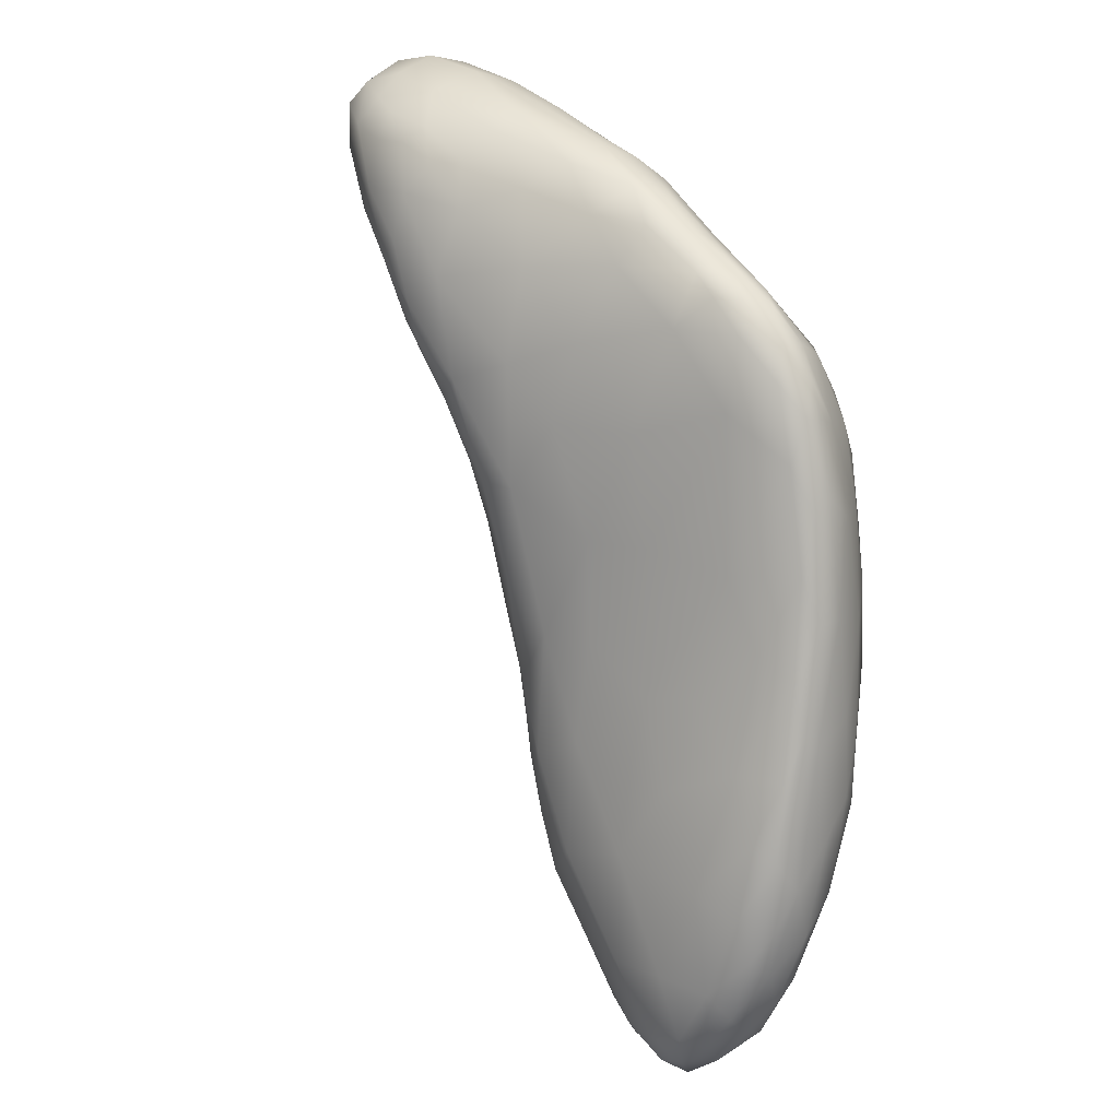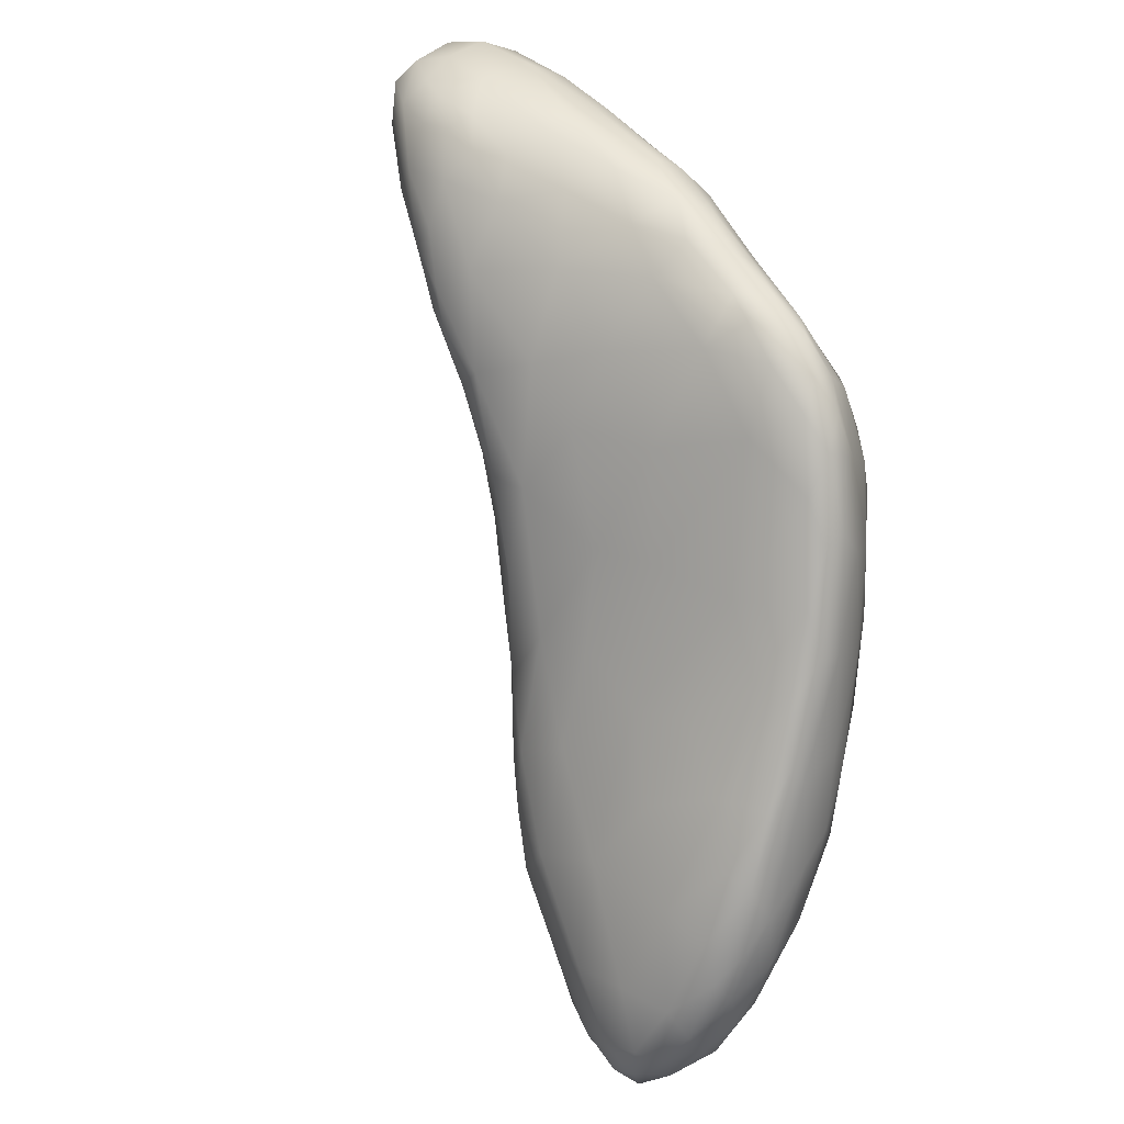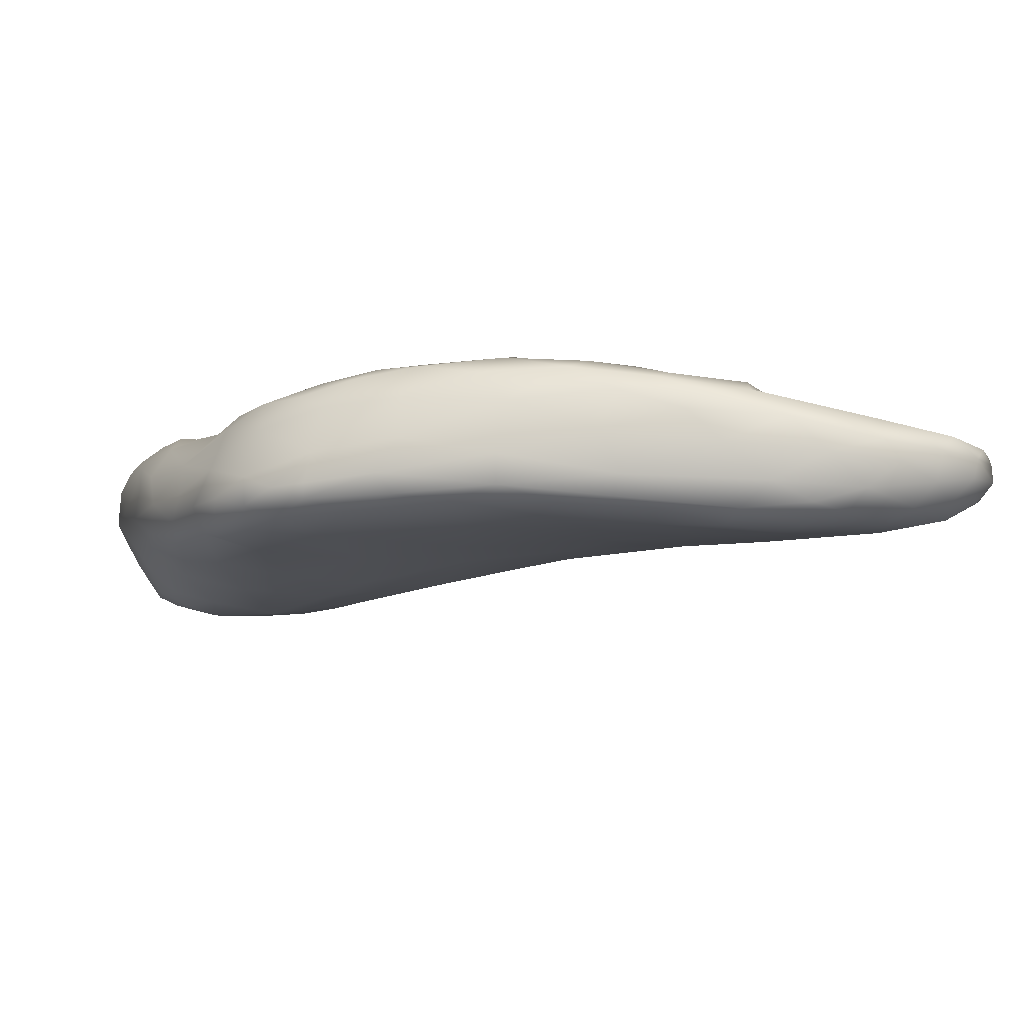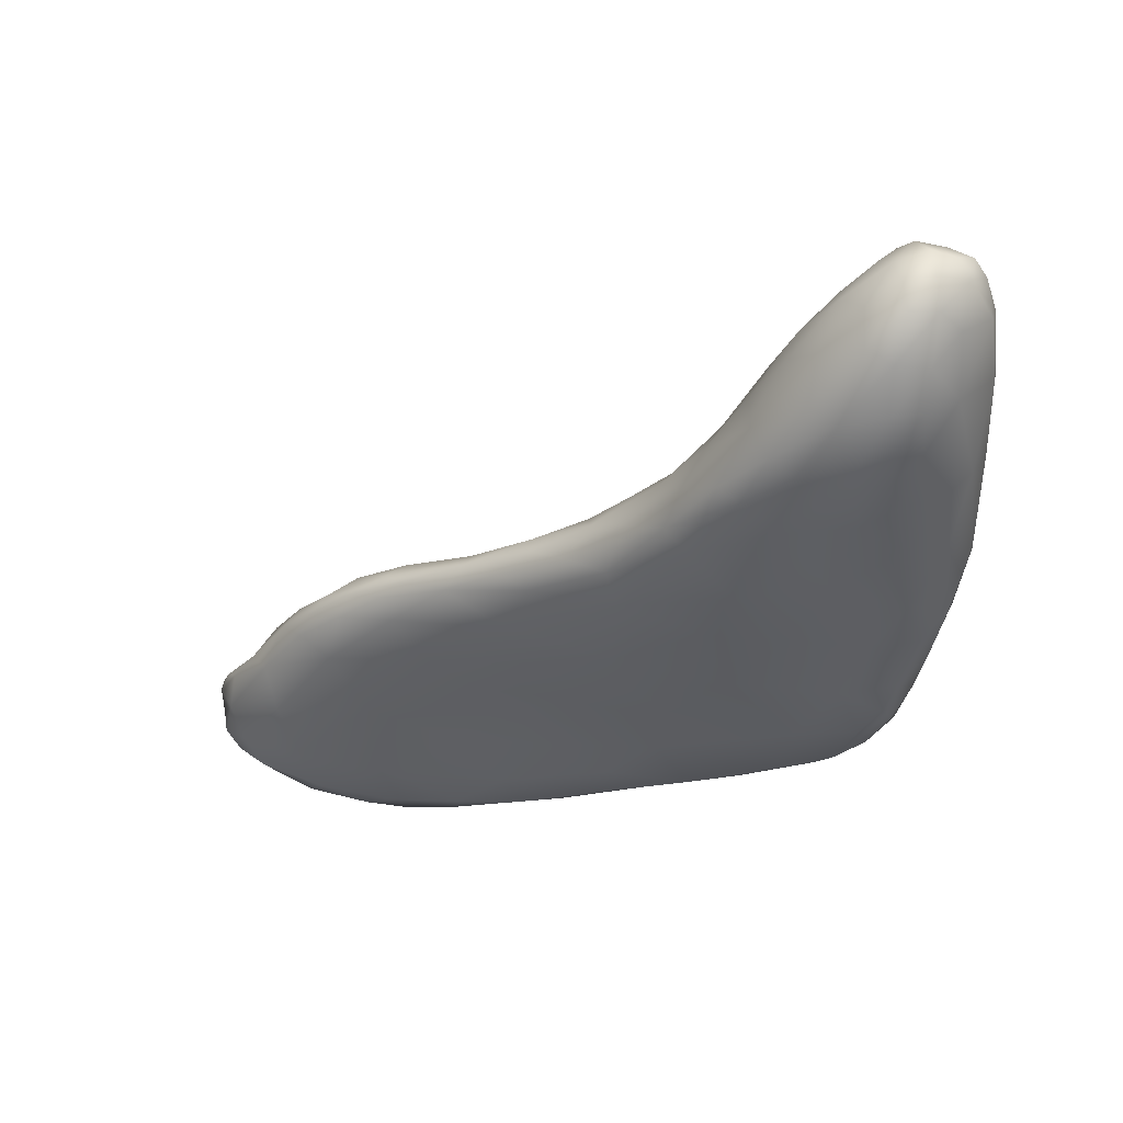
<metadata>
{"format":"obj","ext":"obj","renderer":"f3d","projection":"perspective","resolution":1024,"background":"white","views":[{"elev":-75.7,"azim":-106.8,"up":"+Z"},{"elev":-74.3,"azim":-112.7,"up":"+Z"},{"elev":-45.8,"azim":-11.0,"up":"+Z"},{"elev":-9.6,"azim":-169.1,"up":"+Z"}]}
</metadata>
<code>
o 544
v 7.002 5.323 2.479
v 7.101 5.294 2.482
v 7.036 5.277 2.497
v 6.886 5.351 2.485
v 6.82 5.345 2.49
v 7.159 5.312 2.49
v 6.991 5.366 2.486
v 7.108 5.35 2.491
v 6.829 5.316 2.508
v 7.178 5.274 2.506
v 7.259 5.306 2.514
v 6.657 5.37 2.508
v 7.235 5.35 2.517
v 6.747 5.38 2.498
v 6.904 5.414 2.517
v 6.601 5.416 2.509
v 6.732 5.435 2.525
v 7.097 5.411 2.533
v 7.114 5.238 2.532
v 7.222 5.244 2.539
v 6.96 5.254 2.539
v 7.287 5.275 2.54
v 6.789 5.282 2.557
v 7.323 5.318 2.546
v 6.651 5.34 2.541
v 6.489 5.407 2.536
v 6.515 5.426 2.517
v 6.393 5.475 2.533
v 6.46 5.477 2.523
v 6.639 5.508 2.558
v 6.359 5.526 2.536
v 6.422 5.579 2.566
v 7.052 5.218 2.573
v 7.191 5.227 2.562
v 6.513 5.37 2.576
v 7.331 5.36 2.554
v 6.389 5.455 2.545
v 7.248 5.415 2.567
v 6.975 5.49 2.579
v 6.343 5.481 2.553
v 6.831 5.492 2.568
v 6.31 5.531 2.558
v 6.316 5.593 2.569
v 6.907 5.239 2.579
v 7.292 5.244 2.577
v 7.355 5.29 2.578
v 6.661 5.299 2.612
v 7.375 5.34 2.581
v 6.395 5.43 2.585
v 7.351 5.396 2.595
v 6.304 5.503 2.59
v 7.103 5.521 2.625
v 6.265 5.559 2.593
v 6.27 5.601 2.587
v 6.651 5.619 2.625
v 6.5 5.686 2.635
v 6.278 5.64 2.593
v 6.338 5.679 2.616
v 7.195 5.222 2.598
v 6.922 5.223 2.606
v 6.811 5.251 2.614
v 7.401 5.32 2.608
v 7.393 5.364 2.61
v 7.269 5.474 2.632
v 6.86 5.561 2.62
v 6.235 5.619 2.631
v 6.256 5.67 2.627
v 7 5.221 2.62
v 7.312 5.242 2.608
v 7.362 5.278 2.609
v 6.51 5.35 2.641
v 6.403 5.4 2.653
v 7.367 5.42 2.644
v 6.319 5.469 2.659
v 6.253 5.566 2.662
v 6.674 5.698 2.673
v 6.204 5.701 2.674
v 6.283 5.776 2.672
v 6.865 5.233 2.634
v 7.374 5.279 2.631
v 6.742 5.261 2.66
v 7.401 5.314 2.639
v 7.399 5.36 2.642
v 7.15 5.585 2.7
v 6.817 5.652 2.676
v 6.528 5.795 2.693
v 6.217 5.754 2.68
v 6.998 5.223 2.637
v 7.075 5.264 2.637
v 7.205 5.282 2.639
v 6.887 5.238 2.651
v 7.307 5.273 2.631
v 6.612 5.303 2.666
v 7.399 5.312 2.652
v 6.445 5.372 2.692
v 7.391 5.402 2.676
v 7.28 5.51 2.697
v 6.977 5.623 2.689
v 6.211 5.654 2.69
v 6.647 5.823 2.735
v 6.405 5.796 2.681
v 6.949 5.262 2.655
v 6.844 5.254 2.674
v 7.105 5.369 2.679
v 7.246 5.348 2.674
v 6.957 5.345 2.682
v 7.361 5.33 2.664
v 6.534 5.332 2.695
v 7.392 5.355 2.663
v 6.367 5.423 2.692
v 7.352 5.449 2.692
v 6.317 5.469 2.716
v 6.269 5.545 2.727
v 6.169 5.733 2.739
v 6.174 5.784 2.722
v 6.229 5.831 2.719
v 6.471 5.882 2.732
v 6.33 5.9 2.738
v 6.772 5.26 2.677
v 6.654 5.292 2.695
v 6.871 5.3 2.684
v 7.386 5.404 2.69
v 7.369 5.427 2.699
v 7.196 5.59 2.737
v 7.027 5.668 2.745
v 6.84 5.714 2.724
v 6.758 5.296 2.694
v 6.55 5.346 2.72
v 6.475 5.366 2.713
v 6.829 5.365 2.706
v 7.302 5.402 2.704
v 7.367 5.385 2.686
v 6.397 5.416 2.72
v 6.895 5.49 2.74
v 7.162 5.442 2.725
v 7.351 5.426 2.705
v 6.286 5.526 2.747
v 7.309 5.481 2.72
v 7.235 5.555 2.757
v 6.209 5.651 2.751
v 7.119 5.635 2.757
v 6.784 5.789 2.767
v 6.138 5.835 2.8
v 6.174 5.878 2.784
v 6.655 5.866 2.777
v 6.524 5.95 2.787
v 6.229 5.93 2.781
v 6.673 5.299 2.708
v 6.659 5.348 2.717
v 6.742 5.347 2.709
v 6.714 5.439 2.741
v 7.279 5.472 2.735
v 7.171 5.514 2.77
v 7.169 5.608 2.771
v 6.158 5.737 2.805
v 6.93 5.723 2.781
v 6.142 5.784 2.821
v 6.389 6.013 2.798
v 6.487 5.43 2.744
v 6.594 5.414 2.74
v 6.398 5.477 2.756
v 6.327 5.507 2.75
v 7.259 5.517 2.761
v 7.007 5.538 2.775
v 7.044 5.675 2.78
v 6.832 5.778 2.794
v 6.719 5.839 2.803
v 6.638 5.891 2.806
v 6.558 5.956 2.821
v 6.166 5.993 2.85
v 6.492 6.013 2.828
v 6.221 6.024 2.828
v 6.285 6.011 2.803
v 6.336 5.57 2.793
v 6.444 5.54 2.79
v 6.58 5.501 2.769
v 7.236 5.51 2.765
v 6.256 5.607 2.787
v 6.679 5.541 2.78
v 6.855 5.618 2.809
v 6.952 5.607 2.824
v 6.183 5.722 2.859
v 7.1 5.647 2.792
v 7.005 5.692 2.8
v 6.895 5.742 2.814
v 6.775 5.803 2.821
v 6.133 5.972 2.88
v 6.242 6.071 2.843
v 6.441 6.045 2.836
v 6.291 6.095 2.851
v 6.364 6.09 2.857
v 7.186 5.542 2.791
v 7.081 5.57 2.812
v 7.206 5.555 2.786
v 6.276 5.651 2.838
v 6.528 5.614 2.824
v 6.704 5.633 2.824
v 7.153 5.603 2.796
v 7.036 5.665 2.816
v 6.135 5.827 2.913
v 6.127 5.855 2.87
v 6.678 5.846 2.851
v 6.614 5.909 2.837
v 6.114 5.936 2.913
v 6.193 6.091 2.884
v 6.474 6.039 2.86
v 6.224 6.12 2.884
v 7.141 5.584 2.808
v 6.373 5.634 2.839
v 6.984 5.621 2.837
v 7.095 5.615 2.822
v 6.9 5.659 2.839
v 6.223 5.693 2.861
v 6.782 5.779 2.845
v 6.531 5.983 2.87
v 7.055 5.613 2.83
v 7.006 5.655 2.834
v 6.565 5.707 2.883
v 6.798 5.692 2.844
v 6.892 5.699 2.837
v 6.675 5.733 2.875
v 6.113 5.911 2.945
v 6.569 5.909 2.894
v 6.396 6.098 2.884
v 6.189 6.148 2.925
v 6.303 6.149 2.911
v 6.234 6.155 2.918
v 6.968 5.648 2.835
v 6.435 5.694 2.881
v 6.194 5.757 2.924
v 6.31 5.743 2.927
v 6.77 5.741 2.855
v 6.693 5.789 2.871
v 6.626 5.836 2.891
v 6.1 6.044 2.992
v 6.496 5.997 2.921
v 6.145 6.1 2.951
v 6.422 6.085 2.93
v 6.463 5.755 2.926
v 6.572 5.758 2.909
v 6.163 5.852 2.999
v 6.604 5.795 2.906
v 6.34 6.149 2.941
v 6.179 6.174 2.975
v 6.224 6.194 2.979
v 6.262 6.199 3
v 6.491 5.816 2.95
v 6.54 5.862 2.929
v 6.099 5.986 3.012
v 6.474 5.963 2.961
v 6.426 6.058 2.978
v 6.381 5.809 2.976
v 6.218 5.823 2.996
v 6.113 5.933 3.007
v 6.1 6.12 3.053
v 6.365 6.13 3.01
v 6.323 6.162 3.007
v 6.126 5.933 3.039
v 6.464 5.895 2.973
v 6.401 6.044 3.022
v 6.204 6.219 3.04
v 6.165 6.202 3.043
v 6.279 5.851 3.024
v 6.342 5.867 3.022
v 6.403 5.884 3
v 6.392 5.979 3.029
v 6.355 6.111 3.05
v 6.138 6.158 3.028
v 6.211 6.217 3.081
v 6.337 5.941 3.055
v 6.095 6.068 3.077
v 6.294 6.166 3.076
v 6.261 6.191 3.058
v 6.2 5.917 3.073
v 6.29 5.917 3.063
v 6.112 6.005 3.075
v 6.34 6.07 3.078
v 6.124 6.168 3.093
v 6.169 6.201 3.092
v 6.244 5.956 3.099
v 6.31 6.018 3.096
v 6.105 6.12 3.108
v 6.147 5.991 3.101
v 6.284 5.972 3.092
v 6.257 6.09 3.14
v 6.298 6.122 3.099
v 6.225 6.19 3.115
v 6.174 6.189 3.129
v 6.207 6.039 3.14
v 6.26 6.016 3.113
v 6.118 6.088 3.124
v 6.12 6.145 3.128
v 6.143 6.169 3.123
v 6.244 6.152 3.13
v 6.196 6.16 3.152
v 6.222 6.1 3.162
v 6.154 6.141 3.146
v 6.221 6.122 3.155
v 6.161 6.077 3.14
v 6.198 6.108 3.148
f 1 2 3
f 4 1 5
f 6 2 1
f 7 1 4
f 8 1 7
f 6 1 8
f 3 9 1
f 10 3 2
f 1 9 5
f 10 2 6
f 6 11 10
f 12 5 9
f 6 13 11
f 5 12 14
f 4 5 14
f 15 4 14
f 8 13 6
f 14 12 16
f 17 14 16
f 15 14 17
f 7 4 15
f 7 18 8
f 18 13 8
f 18 7 15
f 19 10 20
f 19 21 3
f 10 19 3
f 10 22 20
f 23 9 21
f 3 21 9
f 11 22 10
f 24 22 11
f 9 25 12
f 11 13 24
f 26 27 12
f 25 26 12
f 12 27 16
f 27 28 29
f 16 27 29
f 16 29 30
f 16 30 17
f 28 31 29
f 32 29 31
f 30 29 32
f 19 33 21
f 33 19 34
f 19 20 34
f 23 25 9
f 35 26 25
f 36 24 13
f 26 37 28
f 26 28 27
f 38 36 13
f 18 38 13
f 15 39 18
f 37 40 28
f 15 17 41
f 41 17 30
f 28 42 31
f 28 40 42
f 43 31 42
f 32 31 43
f 44 21 33
f 20 45 34
f 23 21 44
f 20 22 45
f 22 46 45
f 24 46 22
f 23 47 25
f 48 46 24
f 47 35 25
f 36 48 24
f 49 26 35
f 50 48 36
f 26 49 37
f 38 50 36
f 37 49 40
f 40 49 51
f 38 18 52
f 51 53 42
f 51 42 40
f 54 42 53
f 32 55 30
f 42 54 43
f 56 55 32
f 54 57 43
f 43 58 32
f 32 58 56
f 58 43 57
f 33 34 59
f 33 60 44
f 45 59 34
f 44 61 23
f 48 62 46
f 50 63 48
f 38 64 50
f 41 39 15
f 39 52 18
f 30 65 41
f 66 54 53
f 54 66 67
f 67 57 54
f 60 33 68
f 33 59 68
f 61 44 60
f 45 69 59
f 45 70 69
f 47 23 61
f 70 45 46
f 62 70 46
f 71 35 47
f 62 48 63
f 49 71 72
f 71 49 35
f 50 73 63
f 49 74 51
f 73 50 64
f 51 74 75
f 53 51 75
f 38 52 64
f 65 39 41
f 65 52 39
f 75 66 53
f 55 65 30
f 56 76 55
f 66 77 67
f 67 58 57
f 58 67 78
f 60 68 79
f 70 80 69
f 61 81 47
f 70 62 82
f 82 62 83
f 62 63 83
f 49 72 74
f 83 63 73
f 64 52 84
f 55 85 65
f 76 85 55
f 76 56 86
f 87 67 77
f 78 67 87
f 88 68 89
f 68 59 89
f 89 59 90
f 68 91 79
f 68 88 91
f 59 92 90
f 59 69 92
f 61 79 81
f 79 61 60
f 69 80 92
f 47 81 93
f 82 94 80
f 82 80 70
f 71 95 72
f 96 83 73
f 97 73 64
f 98 84 52
f 75 99 66
f 65 98 52
f 66 99 77
f 100 76 86
f 101 56 58
f 86 56 101
f 78 101 58
f 91 88 102
f 88 89 102
f 79 91 81
f 102 103 91
f 90 104 89
f 92 105 90
f 106 102 89
f 80 107 92
f 108 71 93
f 47 93 71
f 90 105 104
f 71 108 95
f 94 82 109
f 82 83 109
f 72 95 110
f 109 83 96
f 74 72 110
f 96 73 111
f 74 112 113
f 75 74 113
f 111 73 97
f 64 84 97
f 98 65 85
f 99 114 77
f 87 77 115
f 87 115 116
f 101 117 86
f 100 86 117
f 87 116 78
f 78 118 101
f 81 91 119
f 93 81 120
f 102 121 103
f 93 120 108
f 102 106 121
f 105 92 107
f 107 80 94
f 94 109 107
f 89 104 106
f 96 122 109
f 123 96 111
f 124 97 84
f 84 98 125
f 126 85 76
f 100 126 76
f 115 77 114
f 116 118 78
f 119 91 103
f 127 119 103
f 81 119 120
f 121 127 103
f 128 108 120
f 108 129 95
f 121 106 130
f 105 107 131
f 132 131 107
f 109 132 107
f 95 133 110
f 132 109 122
f 106 134 130
f 104 134 106
f 105 135 104
f 136 132 122
f 110 112 74
f 112 110 133
f 131 135 105
f 123 136 122
f 96 123 122
f 112 137 113
f 138 123 111
f 97 139 138
f 138 111 97
f 75 140 99
f 139 97 124
f 124 84 141
f 141 84 125
f 85 126 98
f 100 142 126
f 143 115 114
f 144 115 143
f 115 144 116
f 145 142 100
f 145 100 146
f 147 116 144
f 116 147 118
f 146 100 117
f 117 101 118
f 120 119 127
f 148 120 127
f 120 148 149
f 127 150 148
f 120 149 128
f 150 149 148
f 128 129 108
f 127 130 150
f 127 121 130
f 130 151 150
f 129 133 95
f 132 136 131
f 135 131 152
f 136 152 131
f 134 151 130
f 134 104 135
f 152 153 135
f 138 136 123
f 75 113 140
f 154 124 141
f 99 140 114
f 155 114 140
f 98 126 125
f 142 156 126
f 143 114 157
f 117 118 158
f 159 129 128
f 150 151 149
f 133 129 159
f 149 160 128
f 151 160 149
f 133 159 161
f 162 133 161
f 112 162 137
f 112 133 162
f 163 152 138
f 136 138 152
f 134 135 164
f 138 139 163
f 139 124 154
f 125 165 141
f 125 126 156
f 165 125 156
f 114 155 157
f 166 156 142
f 166 142 167
f 167 142 145
f 167 145 168
f 145 146 169
f 145 169 168
f 144 170 147
f 146 171 169
f 147 170 172
f 173 147 172
f 173 118 147
f 158 146 117
f 158 118 173
f 128 160 159
f 161 174 162
f 175 174 161
f 159 175 161
f 176 175 159
f 160 176 159
f 153 152 177
f 152 163 177
f 151 176 160
f 164 135 153
f 162 178 137
f 179 176 151
f 134 164 180
f 180 164 181
f 134 179 151
f 113 137 178
f 182 155 140
f 141 183 154
f 141 165 183
f 156 184 165
f 156 166 185
f 166 167 186
f 143 187 144
f 170 144 187
f 172 188 173
f 189 171 146
f 189 146 158
f 188 190 173
f 158 173 190
f 191 158 190
f 189 158 191
f 153 177 192
f 164 153 193
f 177 163 192
f 178 162 174
f 163 194 192
f 174 195 178
f 176 196 175
f 179 196 176
f 164 193 181
f 179 134 197
f 194 139 198
f 194 163 139
f 197 134 180
f 140 178 182
f 140 113 178
f 139 154 198
f 198 183 199
f 154 183 198
f 184 183 165
f 185 184 156
f 157 200 201
f 200 157 155
f 166 186 185
f 157 201 143
f 202 186 167
f 203 167 168
f 204 187 143
f 169 203 168
f 172 170 205
f 172 205 188
f 206 171 189
f 190 188 207
f 193 153 192
f 192 194 208
f 174 175 209
f 209 175 196
f 192 208 193
f 195 174 209
f 210 181 193
f 211 208 198
f 194 198 208
f 179 197 196
f 181 212 180
f 181 210 212
f 178 213 182
f 198 199 211
f 183 184 199
f 184 185 199
f 214 185 186
f 143 201 204
f 214 186 202
f 202 167 203
f 169 215 203
f 206 169 171
f 205 207 188
f 210 193 216
f 216 193 208
f 208 211 216
f 211 217 216
f 218 196 197
f 195 213 178
f 197 180 219
f 219 180 212
f 217 199 220
f 211 199 217
f 221 197 219
f 155 182 200
f 199 185 220
f 214 220 185
f 201 222 204
f 203 223 202
f 203 215 223
f 215 169 206
f 224 206 189
f 207 205 225
f 224 189 191
f 226 191 190
f 224 191 226
f 190 207 227
f 210 228 212
f 210 216 228
f 209 196 229
f 229 196 218
f 216 217 228
f 217 220 228
f 182 213 230
f 231 213 195
f 218 197 221
f 228 220 212
f 220 219 212
f 221 219 232
f 220 232 219
f 232 214 233
f 220 214 232
f 233 202 234
f 214 202 233
f 202 223 234
f 235 187 204
f 236 223 215
f 237 187 235
f 187 237 170
f 237 205 170
f 215 206 238
f 238 206 224
f 207 225 227
f 227 226 190
f 195 209 231
f 229 231 209
f 218 239 229
f 221 240 218
f 182 241 200
f 233 242 221
f 221 232 233
f 234 242 233
f 215 238 236
f 205 237 225
f 243 224 226
f 227 225 244
f 227 244 245
f 226 227 245
f 226 245 246
f 243 226 246
f 231 229 239
f 239 218 240
f 182 230 241
f 231 230 213
f 247 240 242
f 240 221 242
f 200 222 201
f 234 248 242
f 234 223 248
f 204 222 249
f 223 250 248
f 236 250 223
f 235 204 249
f 238 251 236
f 238 224 243
f 231 239 252
f 231 253 230
f 247 239 240
f 242 248 247
f 222 254 249
f 236 251 250
f 255 237 235
f 238 256 251
f 238 257 256
f 243 257 238
f 257 243 246
f 230 253 241
f 247 252 239
f 200 241 258
f 248 259 247
f 200 258 254
f 200 254 222
f 248 250 259
f 251 260 250
f 237 244 225
f 245 261 246
f 245 244 262
f 261 245 262
f 231 263 253
f 252 263 231
f 264 263 252
f 265 264 252
f 252 247 265
f 247 259 265
f 250 266 259
f 260 266 250
f 256 267 251
f 237 268 244
f 262 244 268
f 261 269 246
f 264 265 270
f 259 266 265
f 271 235 249
f 267 260 251
f 255 235 271
f 237 255 268
f 256 257 272
f 246 273 257
f 246 269 273
f 253 274 241
f 263 264 275
f 270 275 264
f 254 258 276
f 265 266 270
f 266 260 277
f 267 277 260
f 256 272 267
f 278 268 255
f 262 268 278
f 272 257 273
f 261 262 279
f 261 279 269
f 274 253 263
f 280 274 263
f 263 275 280
f 254 276 249
f 276 271 249
f 266 277 281
f 271 282 255
f 255 282 278
f 278 279 262
f 241 283 258
f 241 274 283
f 275 284 280
f 275 270 284
f 258 283 276
f 270 281 284
f 270 266 281
f 285 281 277
f 267 286 277
f 267 272 286
f 272 273 287
f 269 279 288
f 269 288 287
f 287 273 269
f 280 289 274
f 290 289 280
f 290 280 284
f 271 276 291
f 282 271 291
f 286 285 277
f 282 292 278
f 292 293 278
f 272 294 286
f 272 287 294
f 278 293 279
f 279 293 288
f 283 274 289
f 284 281 290
f 290 281 285
f 291 292 282
f 286 294 285
f 295 294 287
f 295 287 288
f 283 291 276
f 296 289 285
f 289 290 285
f 292 291 297
f 285 298 296
f 285 294 298
f 292 297 293
f 293 297 288
f 297 295 288
f 298 294 295
f 283 289 299
f 283 299 291
f 289 300 299
f 289 296 300
f 299 297 291
f 296 298 300
f 300 297 299
f 300 295 297
f 298 295 300

</code>
